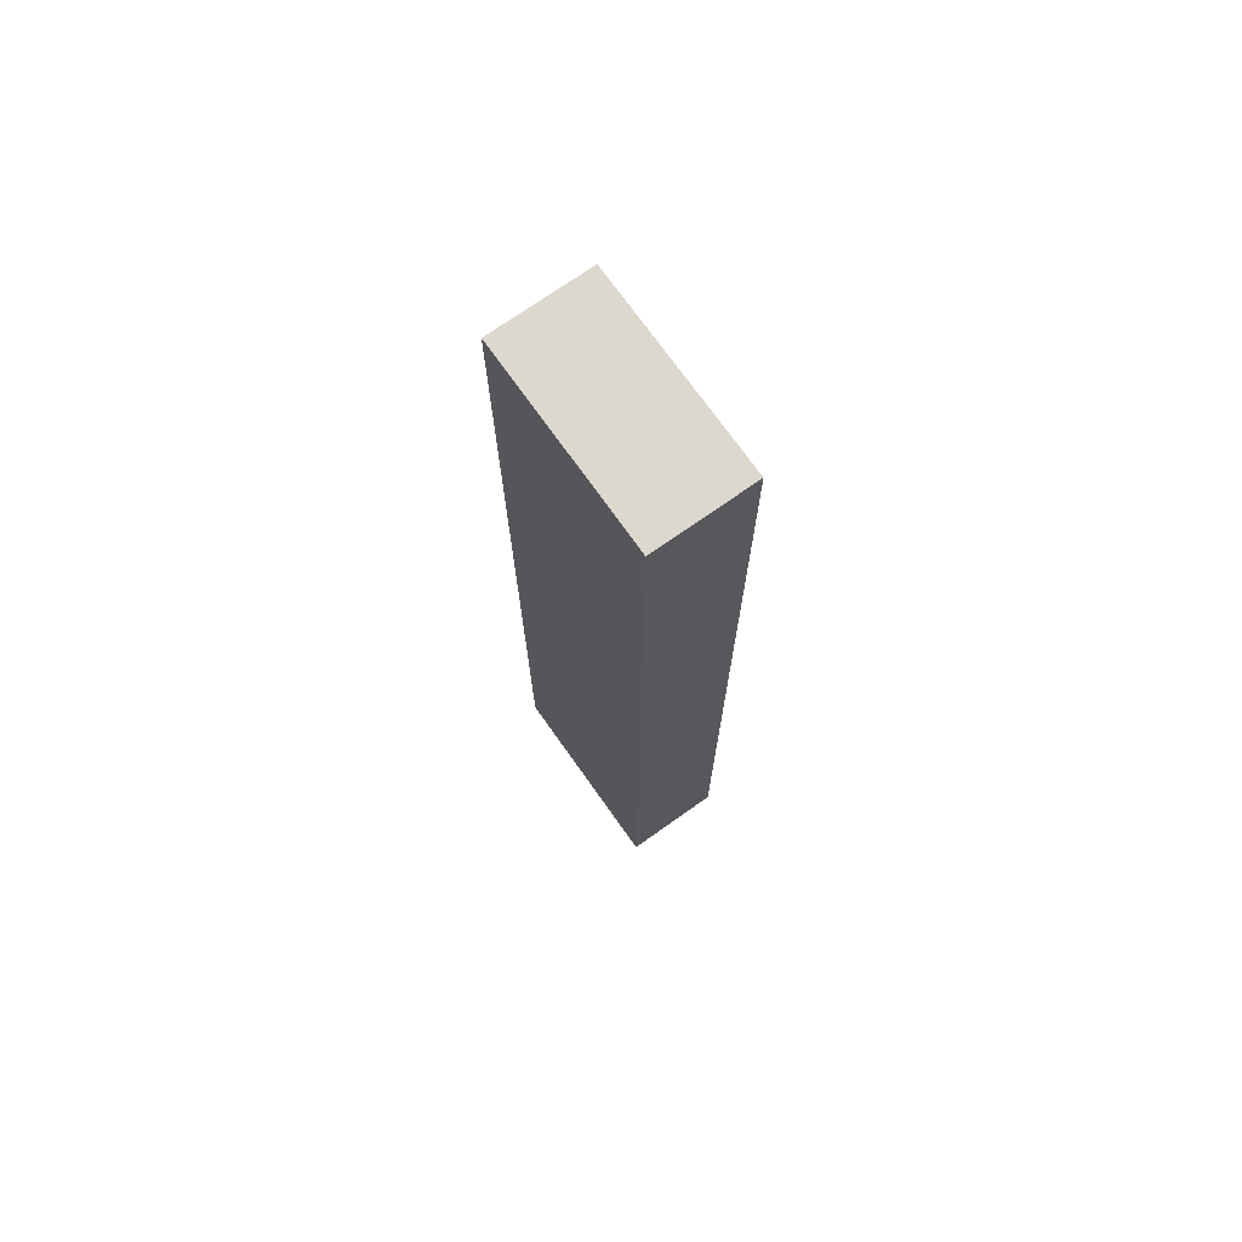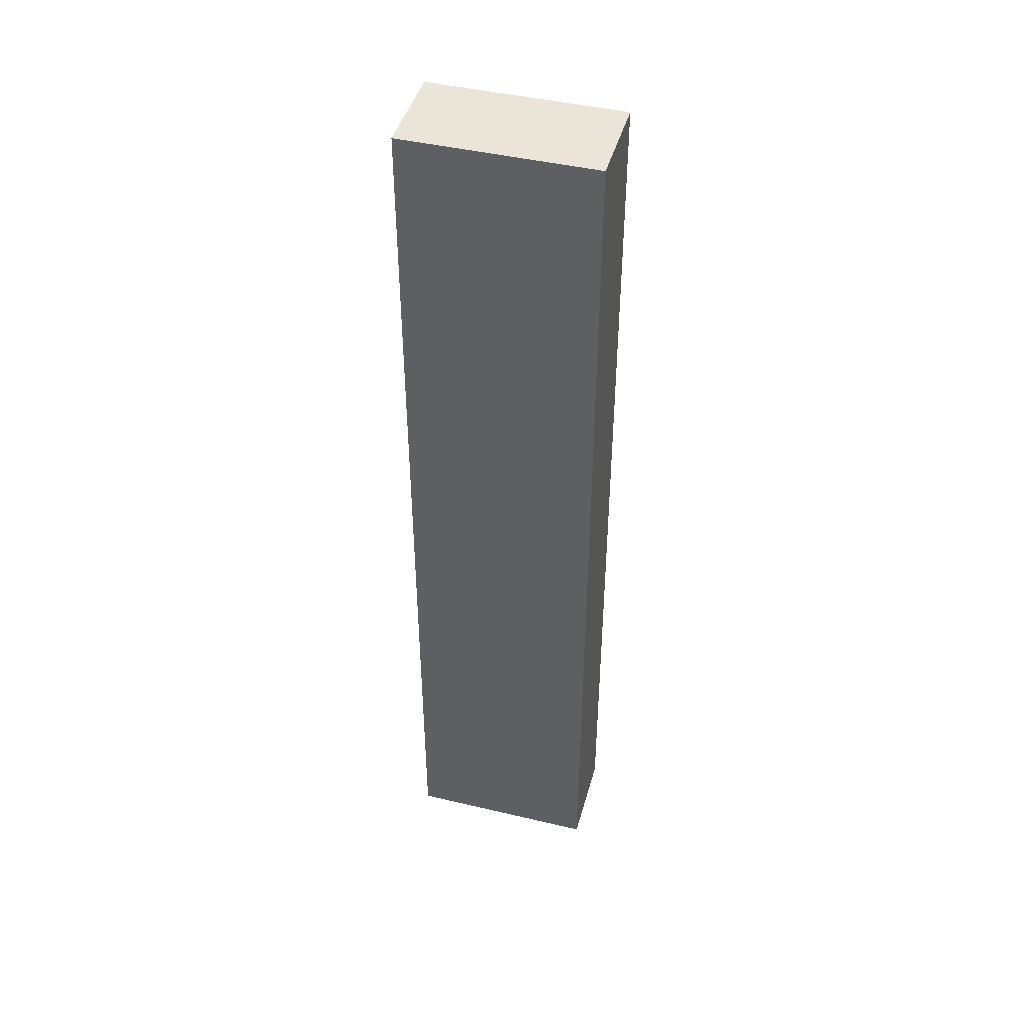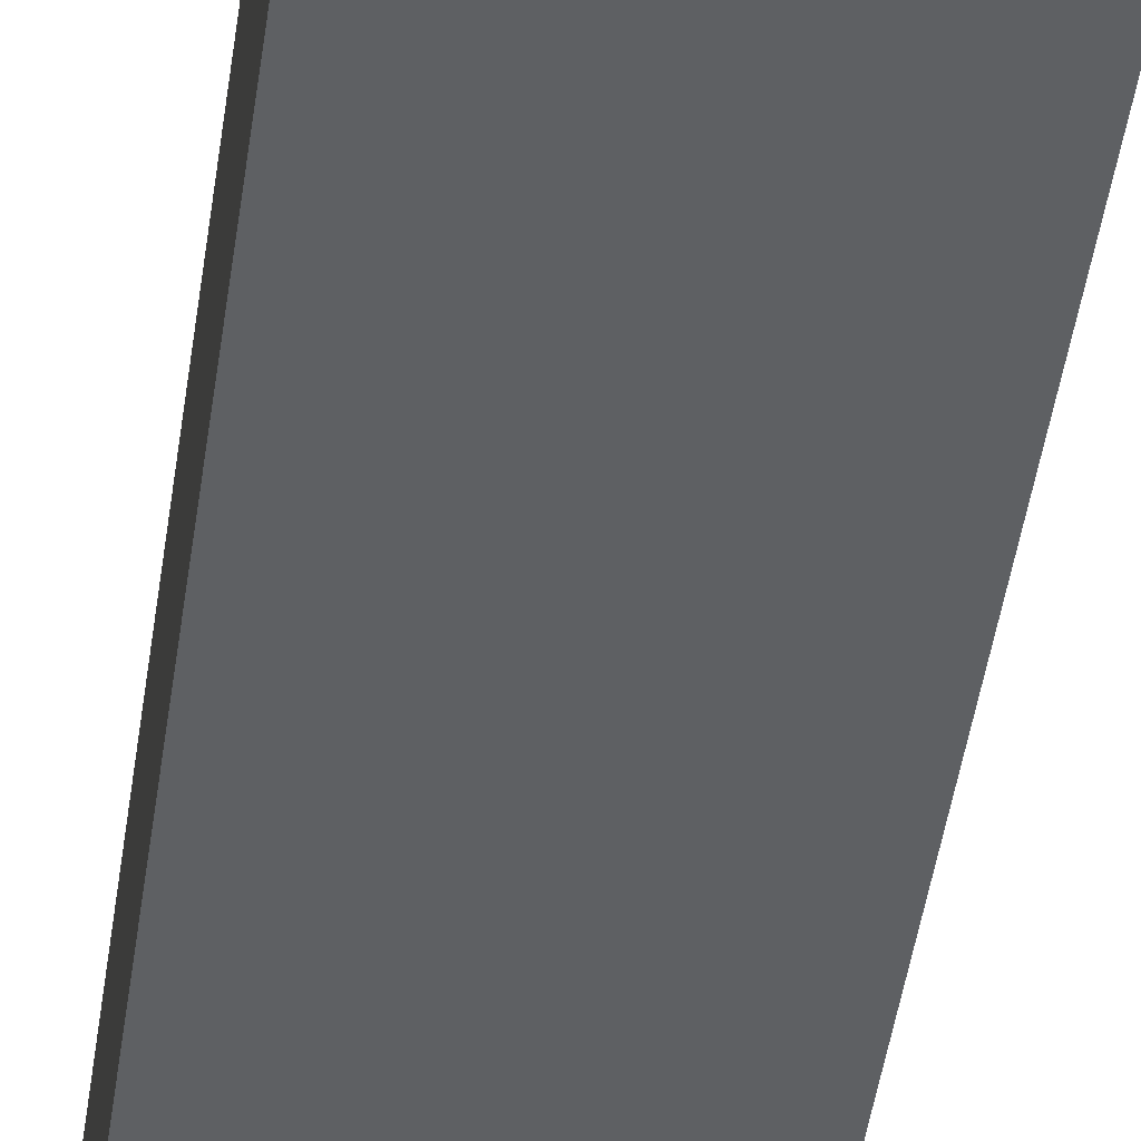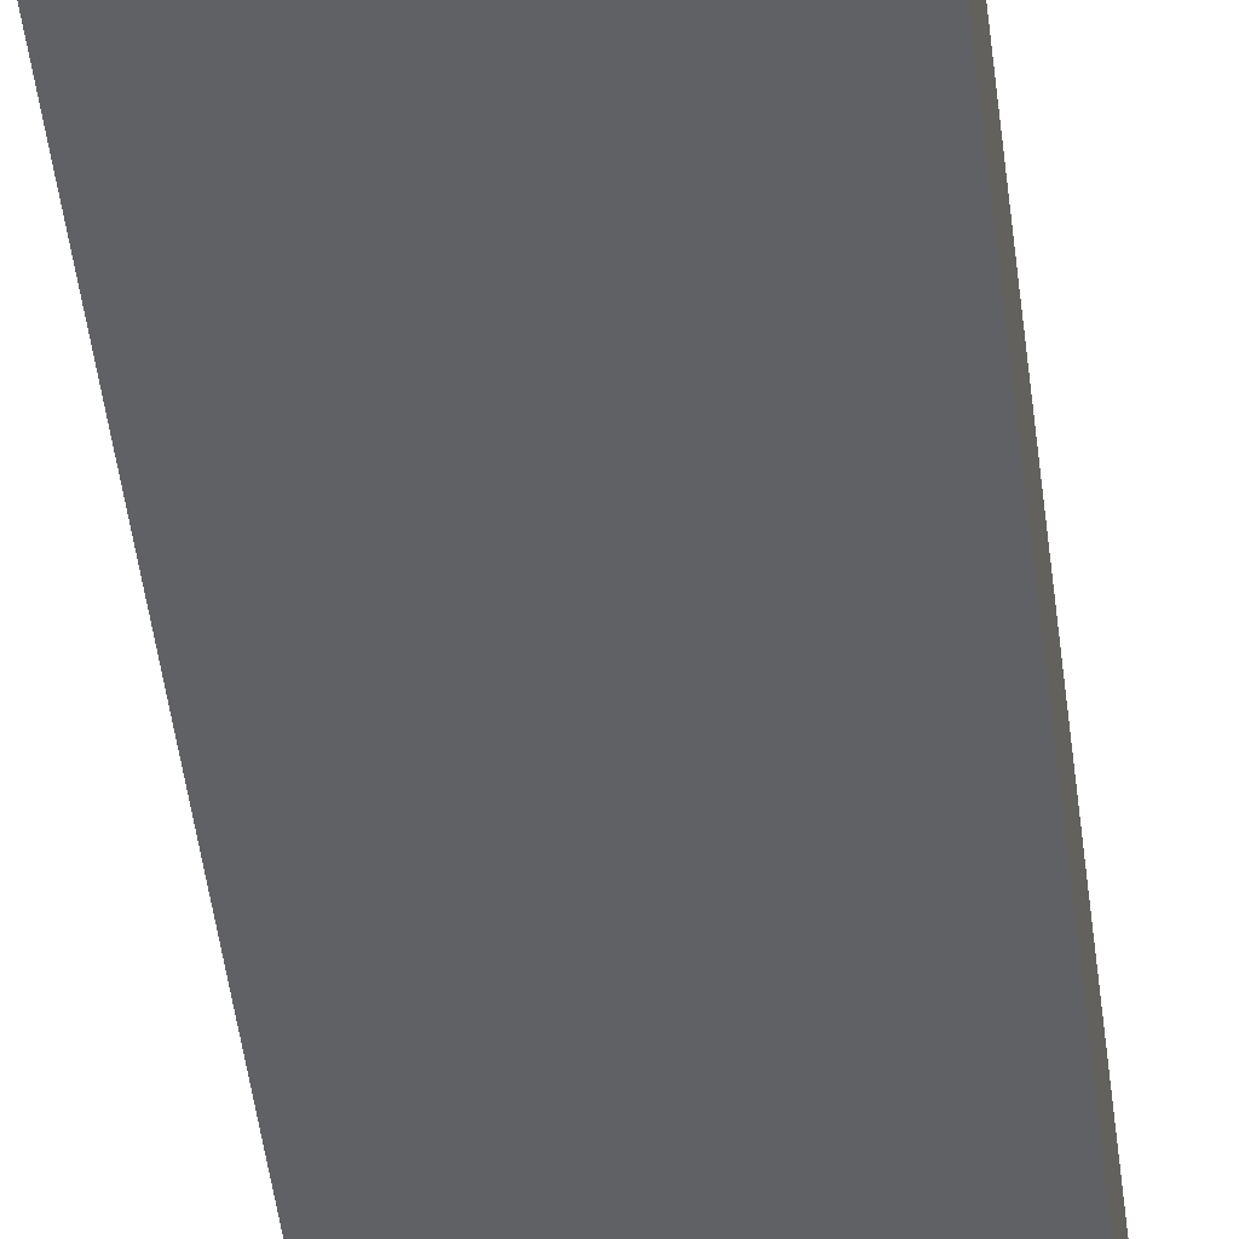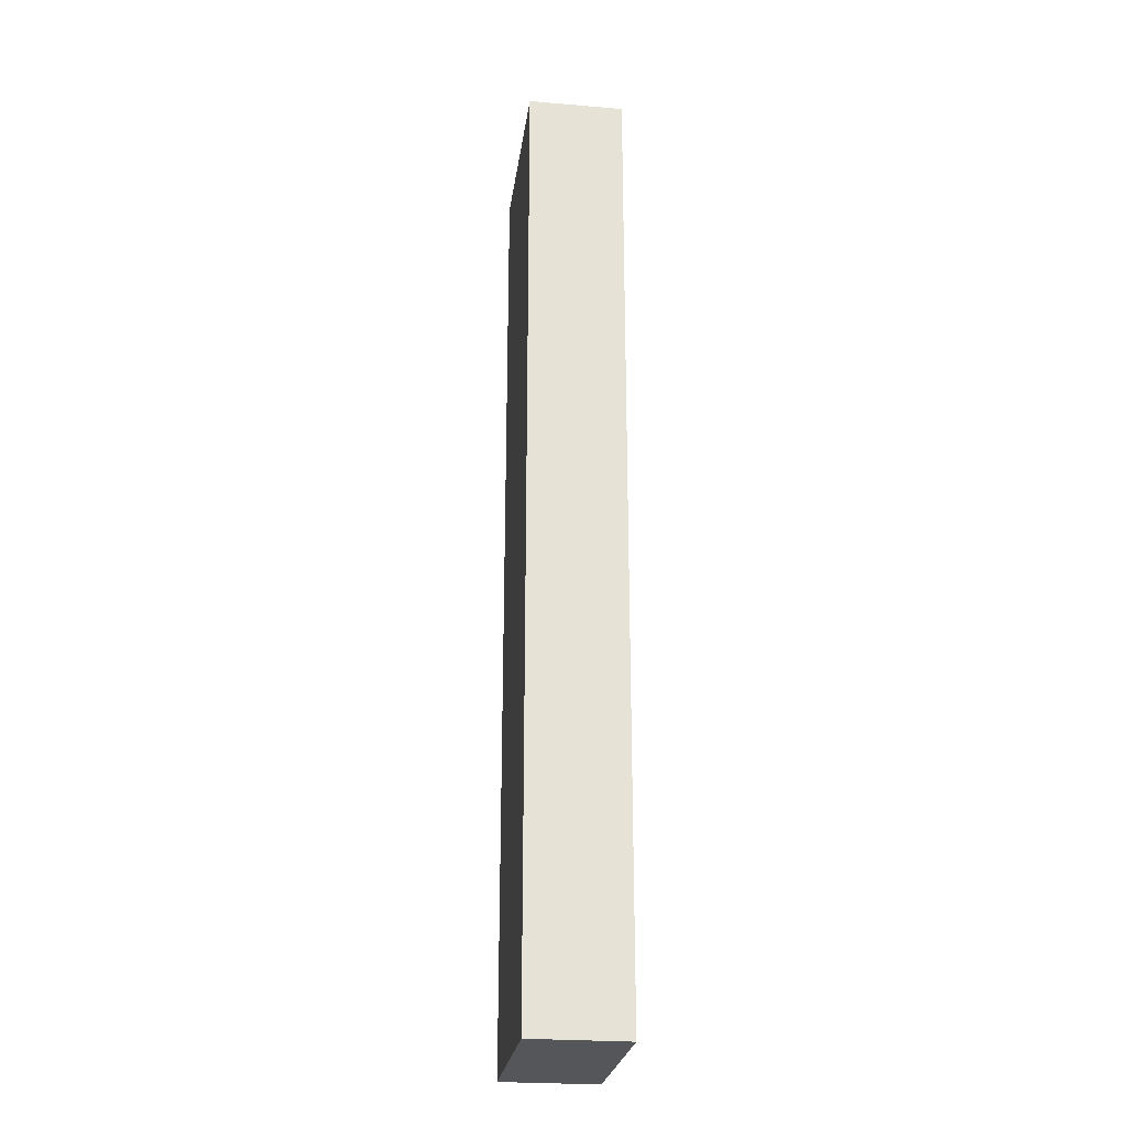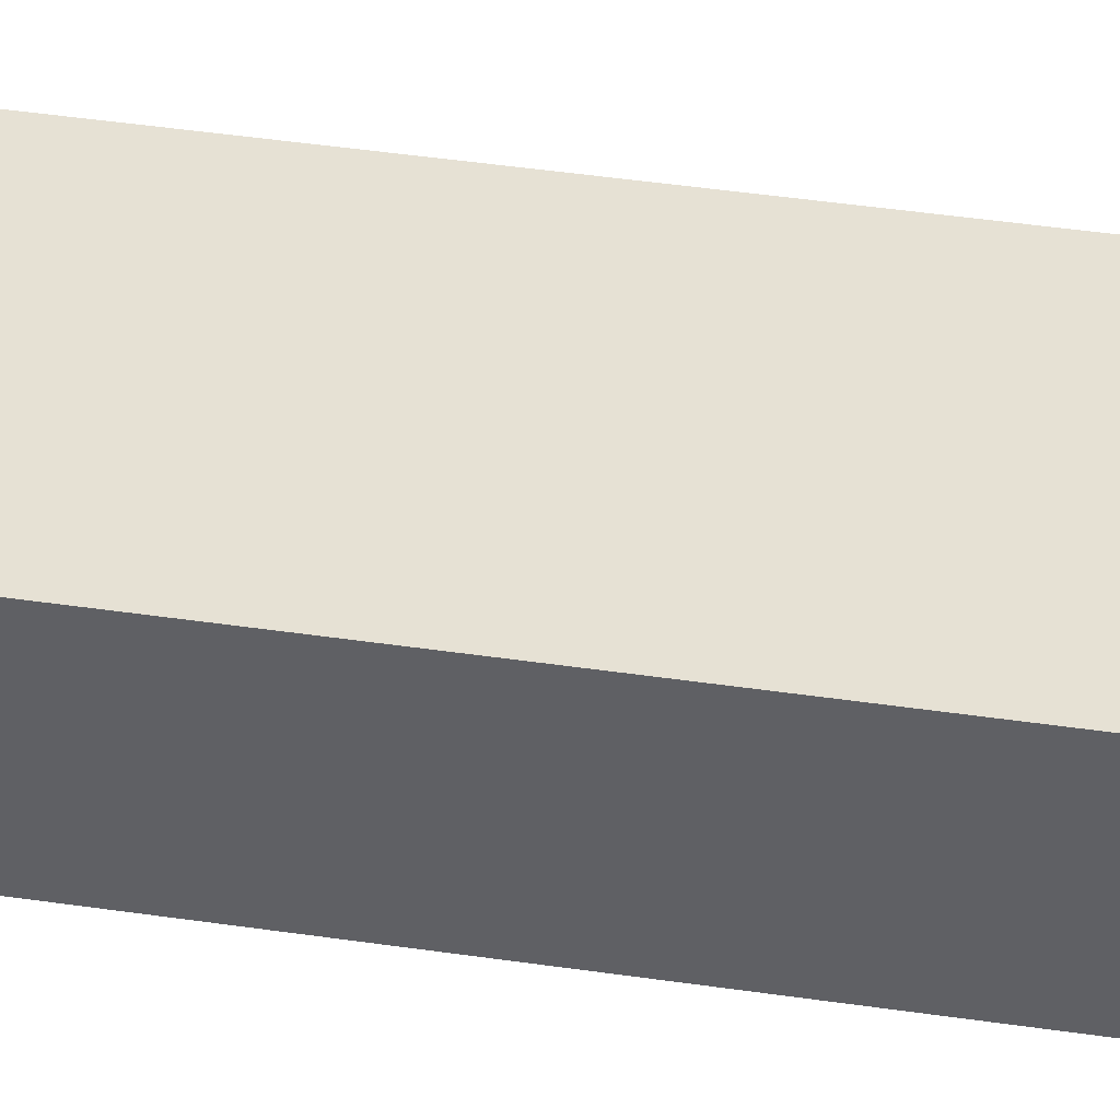
<metadata>
{"format":"obj","ext":"obj","renderer":"f3d","projection":"perspective","resolution":1024,"background":"white","views":[{"elev":72.6,"azim":54.7,"up":"+Z"},{"elev":44.7,"azim":15.4,"up":"+Z"},{"elev":-42.2,"azim":172.5,"up":"+Y"},{"elev":-47.0,"azim":-173.2,"up":"+Y"},{"elev":-25.3,"azim":82.3,"up":"+Z"},{"elev":39.3,"azim":-79.3,"up":"+Y"}]}
</metadata>
<code>
o 1000
v 1 0.5 10
v 1e-06 -0.5 10
v 1 -0.5 10
v 1e-06 0.5 10
v -1 -0.5 10
v -1 0.5 10
v -1 0.5 1
v -1 -0.5 -0
v -1 -0.5 1
v -1 0.5 2
v -1 -0.5 2
v -1 0.5 3
v -1 -0.5 3
v -1 0.5 4
v -1 -0.5 4
v -1 0.5 5
v -1 -0.5 5
v -1 0.5 6
v -1 -0.5 6
v -1 0.5 7
v -1 -0.5 7
v -1 0.5 8
v -1 -0.5 8
v -1 0.5 9
v -1 -0.5 9
v -1 0.5 10
v -1 -0.5 10
v -1 0.5 0
v 1e-06 0.5 0
v 1 -0.5 -0
v 1e-06 -0.5 -0
v -1 0.5 0
v -1 -0.5 -0
v 1 0.5 0
v 1 0.5 9
v 1 -0.5 10
v 1 -0.5 9
v 1 0.5 8
v 1 -0.5 8
v 1 0.5 7
v 1 -0.5 7
v 1 0.5 6
v 1 -0.5 6
v 1 0.5 5
v 1 -0.5 5
v 1 0.5 4
v 1 -0.5 4
v 1 0.5 3
v 1 -0.5 3
v 1 0.5 2
v 1 -0.5 2
v 1 0.5 1
v 1 -0.5 1
v 1 0.5 0
v 1 -0.5 -0
v 1 0.5 10
v -1 -0.5 -0
v 1e-06 -0.5 1
v -1 -0.5 1
v 1e-06 -0.5 -0
v 1 -0.5 1
v 1e-06 -0.5 2
v -1 -0.5 2
v 1 -0.5 2
v 1e-06 -0.5 3
v -1 -0.5 3
v 1 -0.5 3
v 1e-06 -0.5 4
v -1 -0.5 4
v 1 -0.5 4
v 1e-06 -0.5 5
v -1 -0.5 5
v 1 -0.5 5
v 1e-06 -0.5 6
v -1 -0.5 6
v 1 -0.5 6
v 1e-06 -0.5 7
v -1 -0.5 7
v 1 -0.5 7
v 1e-06 -0.5 8
v -1 -0.5 8
v 1 -0.5 8
v 1e-06 -0.5 9
v -1 -0.5 9
v 1 -0.5 9
v 1e-06 -0.5 10
v -1 -0.5 10
v 1 -0.5 10
v 1 -0.5 -0
v 1e-06 0.5 9
v 1 0.5 10
v 1 0.5 9
v -1 0.5 8
v 1e-06 0.5 8
v 1 0.5 8
v -1 0.5 7
v 1e-06 0.5 7
v 1 0.5 7
v -1 0.5 6
v 1e-06 0.5 6
v 1 0.5 6
v -1 0.5 5
v 1e-06 0.5 5
v 1 0.5 5
v -1 0.5 4
v 1e-06 0.5 4
v 1 0.5 4
v -1 0.5 3
v 1e-06 0.5 3
v 1 0.5 3
v -1 0.5 2
v 1e-06 0.5 2
v 1 0.5 2
v -1 0.5 1
v 1e-06 0.5 1
v -1 0.5 9
v 1e-06 0.5 10
v 1 0.5 1
v -1 0.5 0
v 1e-06 0.5 0
v 1 0.5 0
v -1 0.5 10
f 1 2 3
f 2 1 4
f 5 4 6
f 4 5 2
f 7 8 9
f 10 9 11
f 12 11 13
f 14 13 15
f 16 15 17
f 18 17 19
f 20 19 21
f 22 21 23
f 24 23 25
f 26 25 27
f 25 26 24
f 23 24 22
f 21 22 20
f 19 20 18
f 17 18 16
f 15 16 14
f 13 14 12
f 11 12 10
f 9 10 7
f 8 7 28
f 29 30 31
f 32 31 33
f 31 32 29
f 30 29 34
f 35 36 37
f 38 37 39
f 40 39 41
f 42 41 43
f 44 43 45
f 46 45 47
f 48 47 49
f 50 49 51
f 52 51 53
f 54 53 55
f 53 54 52
f 51 52 50
f 49 50 48
f 47 48 46
f 45 46 44
f 43 44 42
f 41 42 40
f 39 40 38
f 37 38 35
f 36 35 56
f 57 58 59
f 60 61 58
f 59 62 63
f 58 64 62
f 63 65 66
f 62 67 65
f 66 68 69
f 65 70 68
f 69 71 72
f 68 73 71
f 72 74 75
f 71 76 74
f 75 77 78
f 74 79 77
f 78 80 81
f 77 82 80
f 81 83 84
f 80 85 83
f 84 86 87
f 83 88 86
f 88 83 85
f 86 84 83
f 85 80 82
f 82 77 79
f 80 78 77
f 79 74 76
f 77 75 74
f 76 71 73
f 74 72 71
f 73 68 70
f 71 69 68
f 70 65 67
f 68 66 65
f 67 62 64
f 65 63 62
f 64 58 61
f 62 59 58
f 61 60 89
f 58 57 60
f 83 81 80
f 90 91 92
f 93 90 94
f 94 92 95
f 96 94 97
f 97 95 98
f 99 97 100
f 100 98 101
f 102 100 103
f 103 101 104
f 105 103 106
f 106 104 107
f 108 106 109
f 109 107 110
f 111 109 112
f 112 110 113
f 114 112 115
f 116 117 90
f 115 113 118
f 119 115 120
f 120 118 121
f 118 120 115
f 115 119 114
f 113 115 112
f 112 114 111
f 110 112 109
f 109 111 108
f 107 109 106
f 106 108 105
f 104 106 103
f 103 105 102
f 101 103 100
f 100 102 99
f 98 100 97
f 97 99 96
f 95 97 94
f 94 96 93
f 92 94 90
f 90 93 116
f 91 90 117
f 117 116 122

</code>
